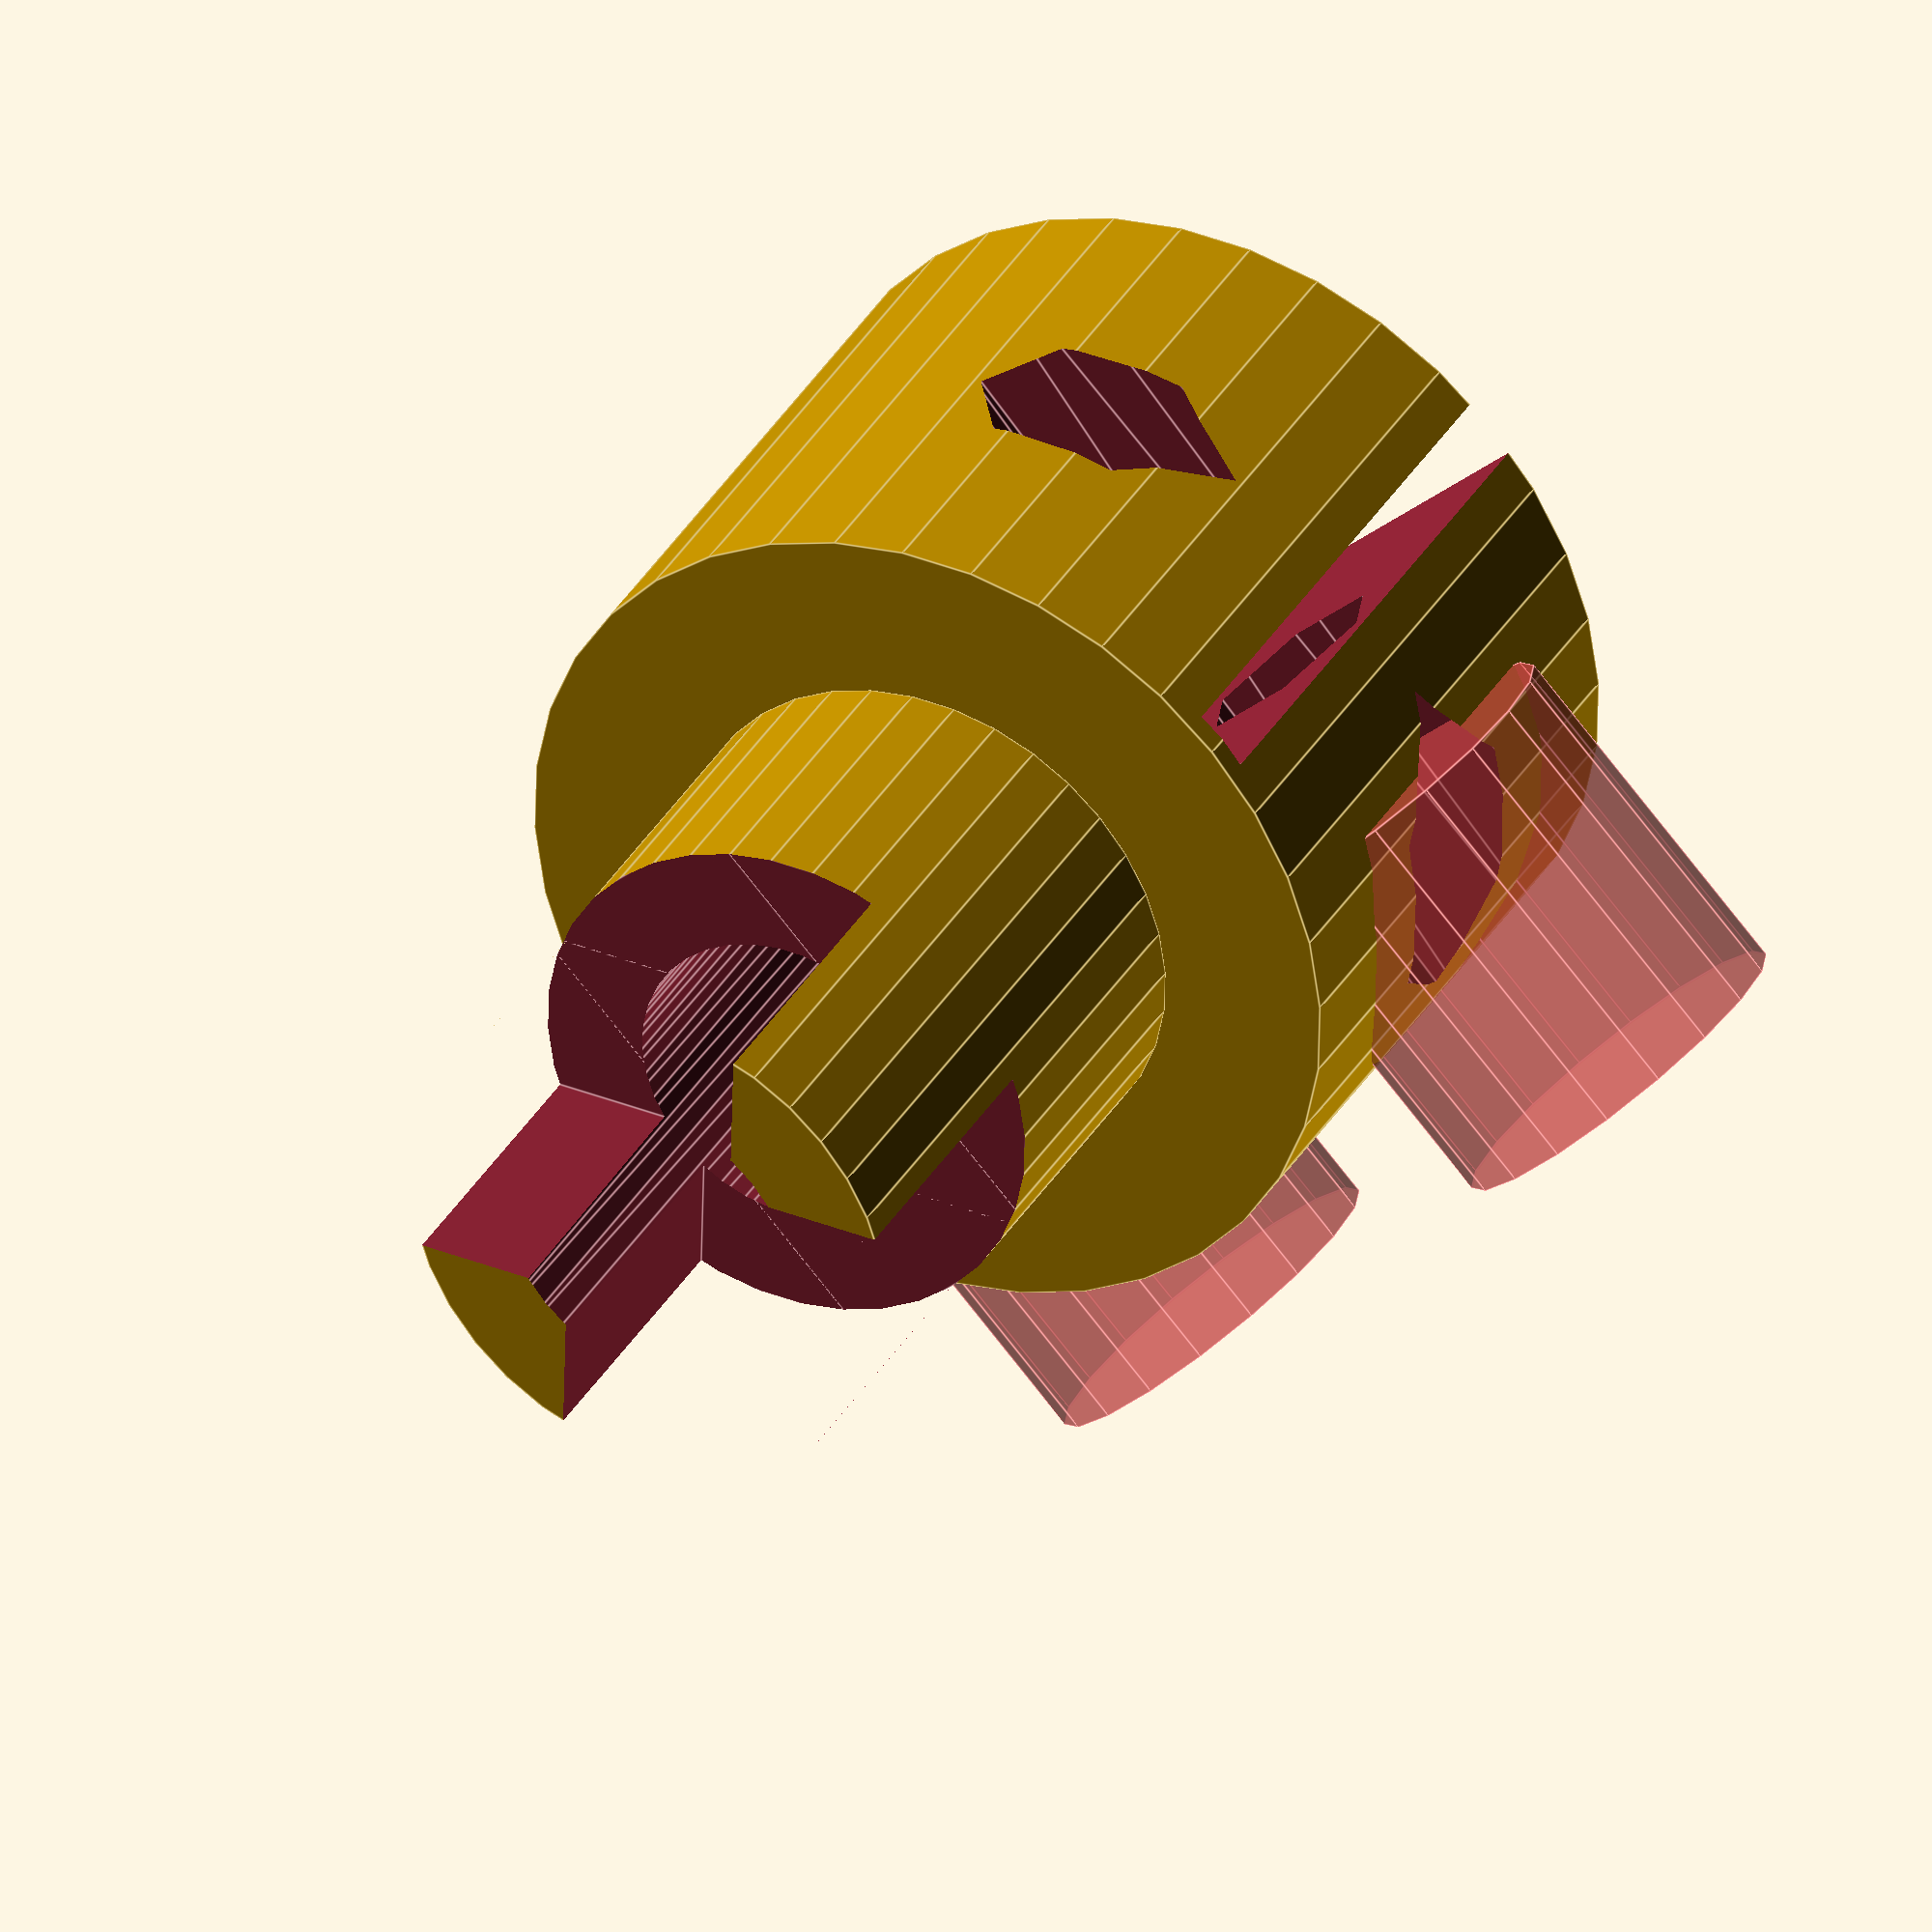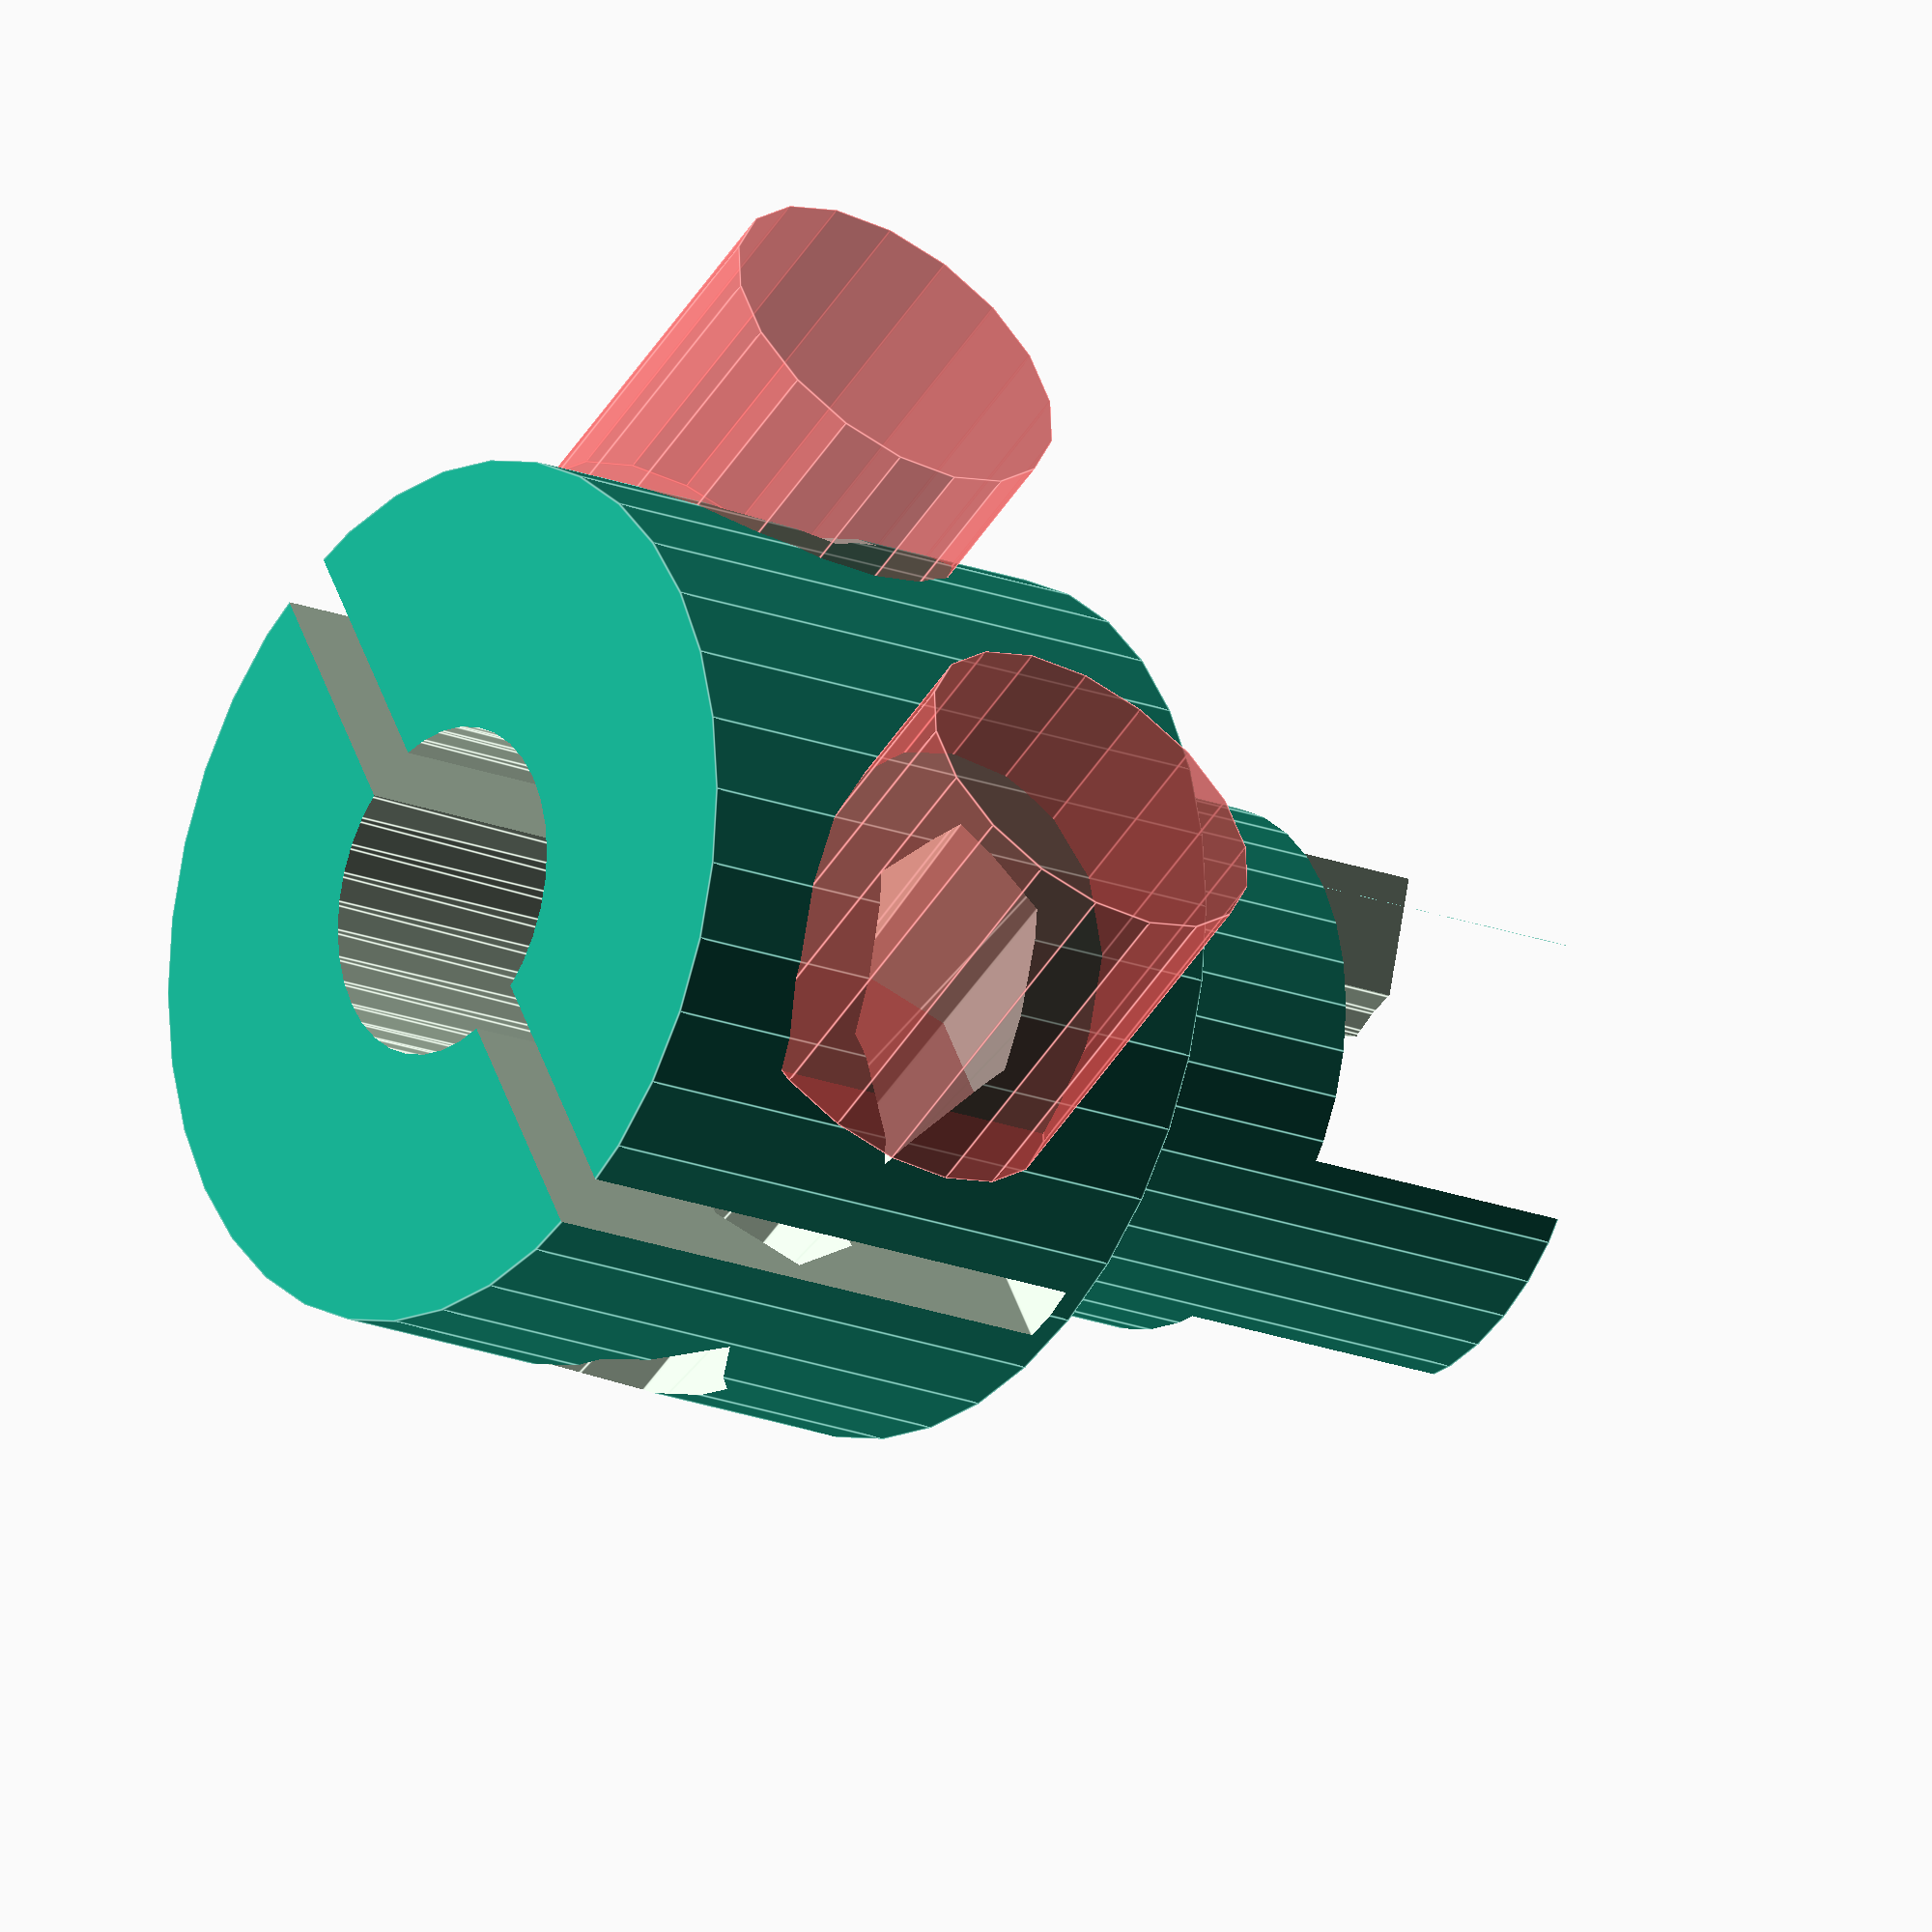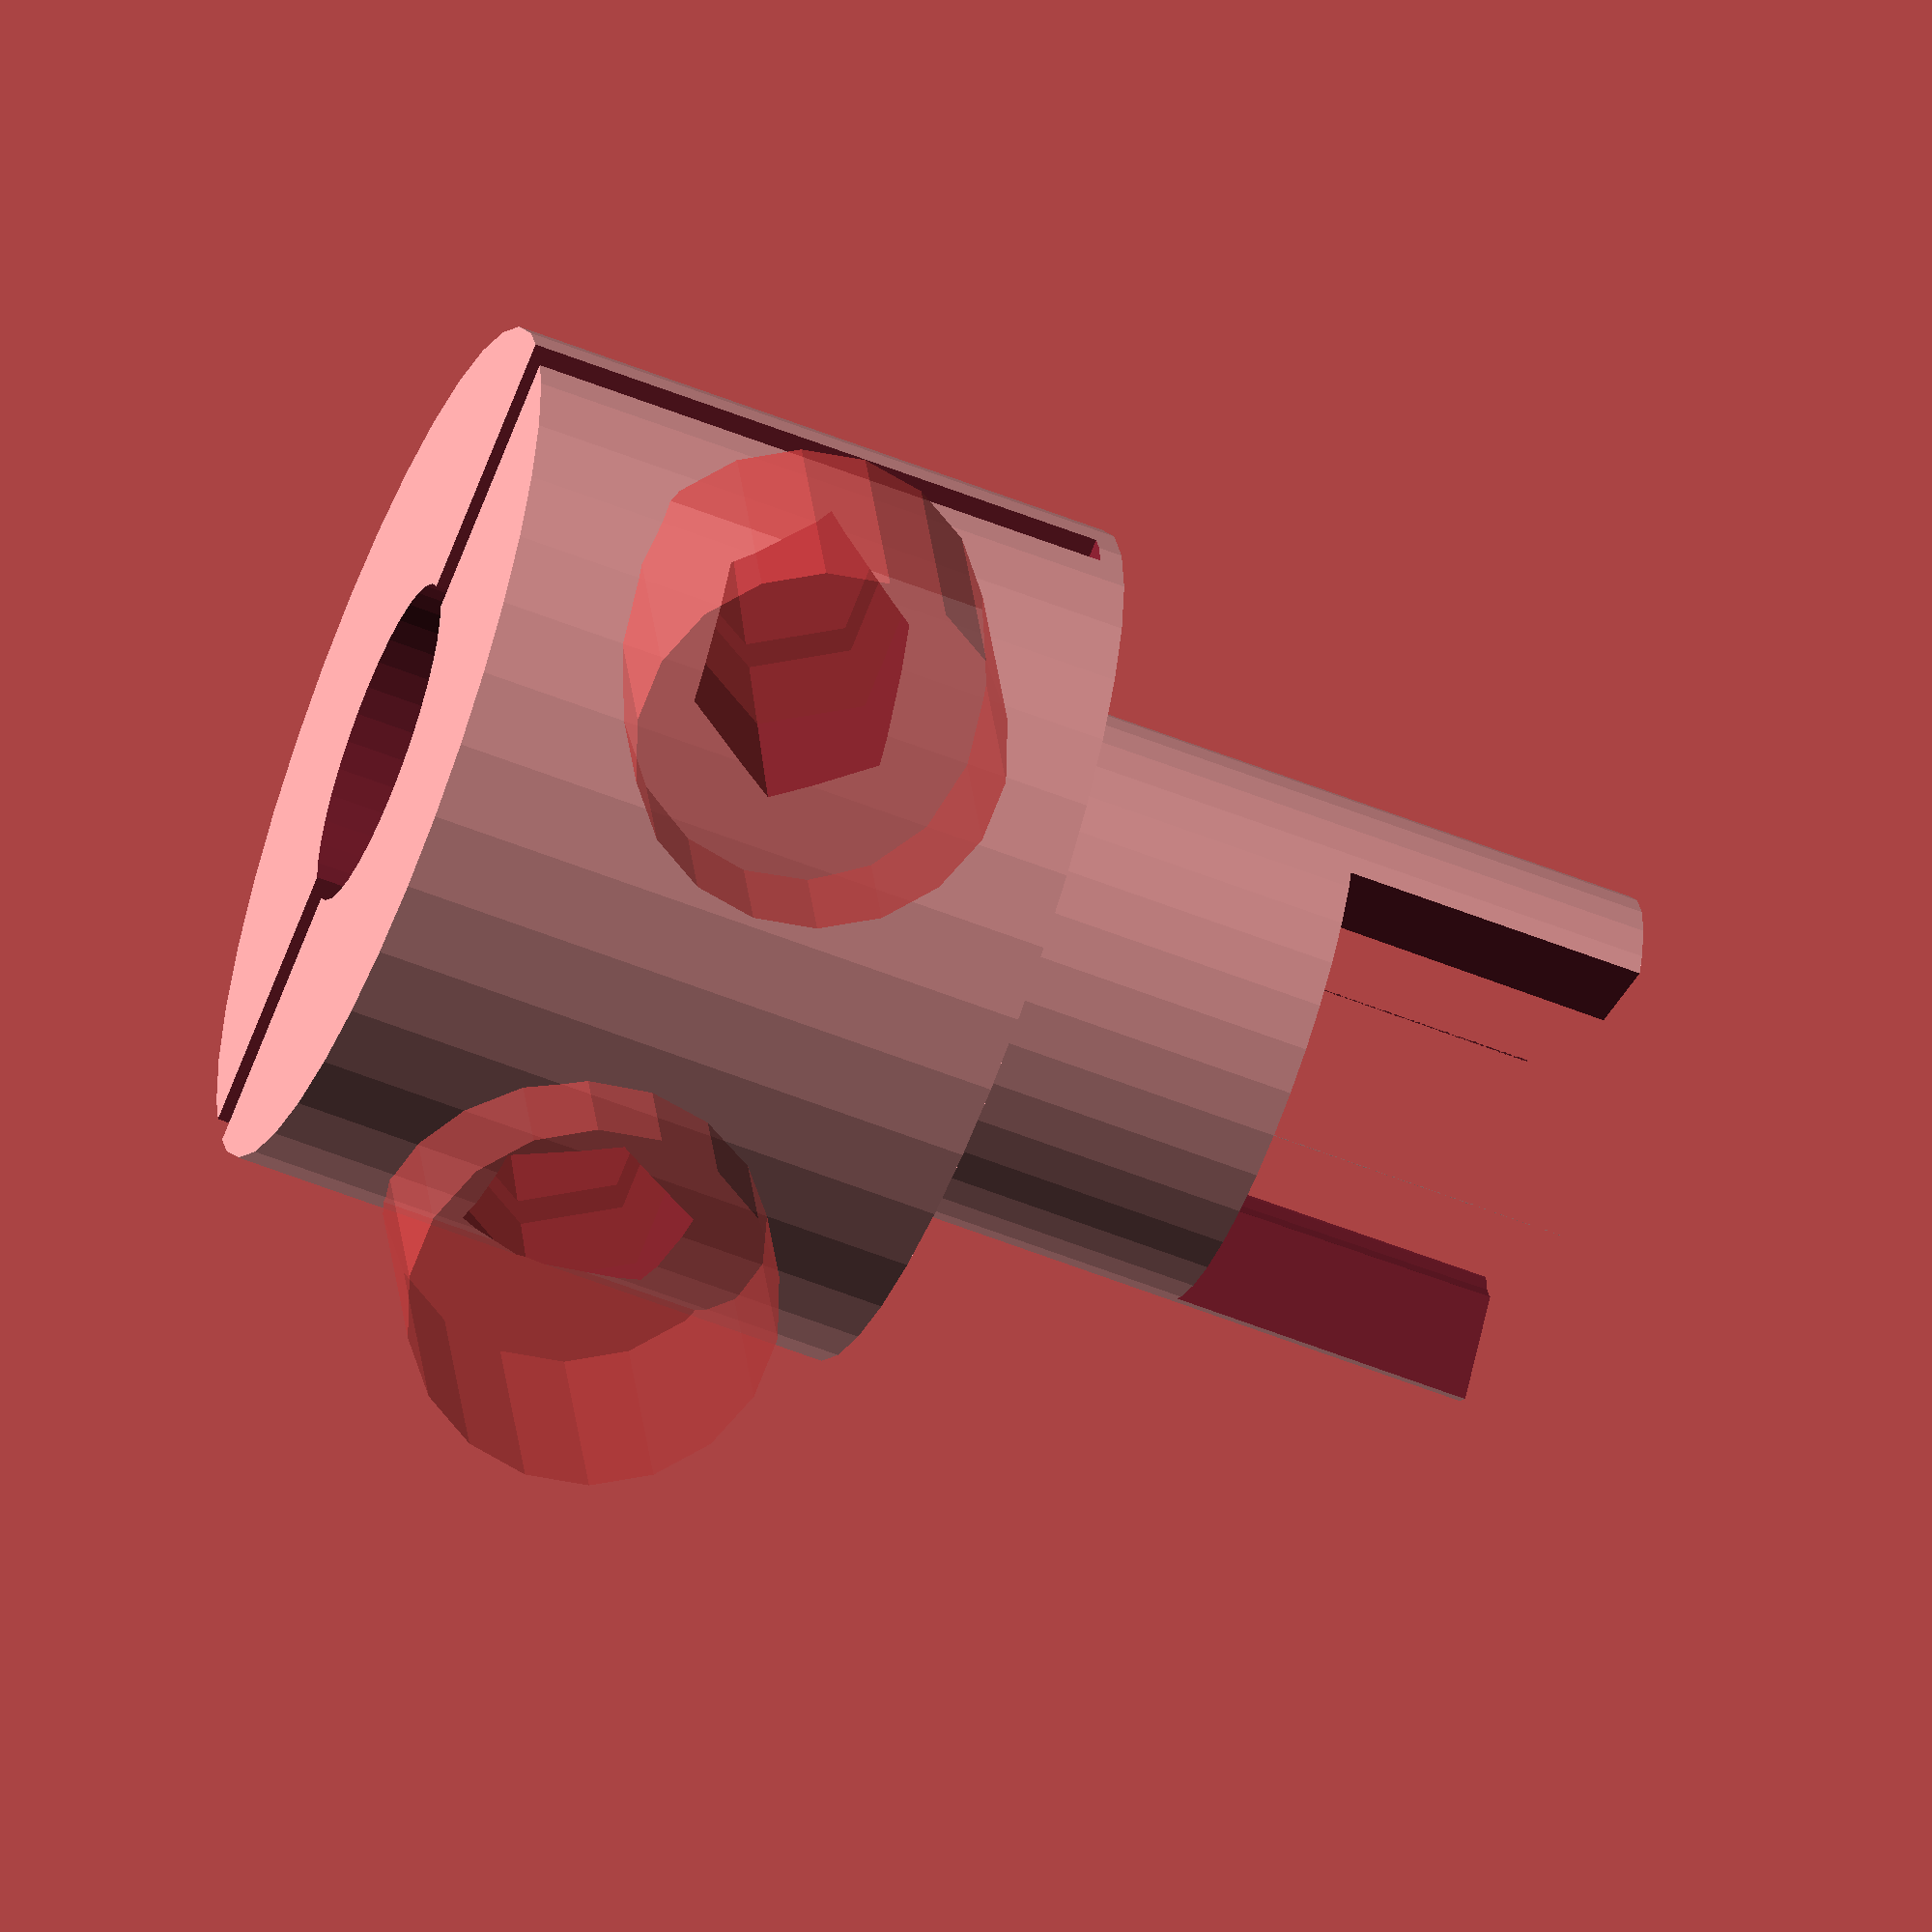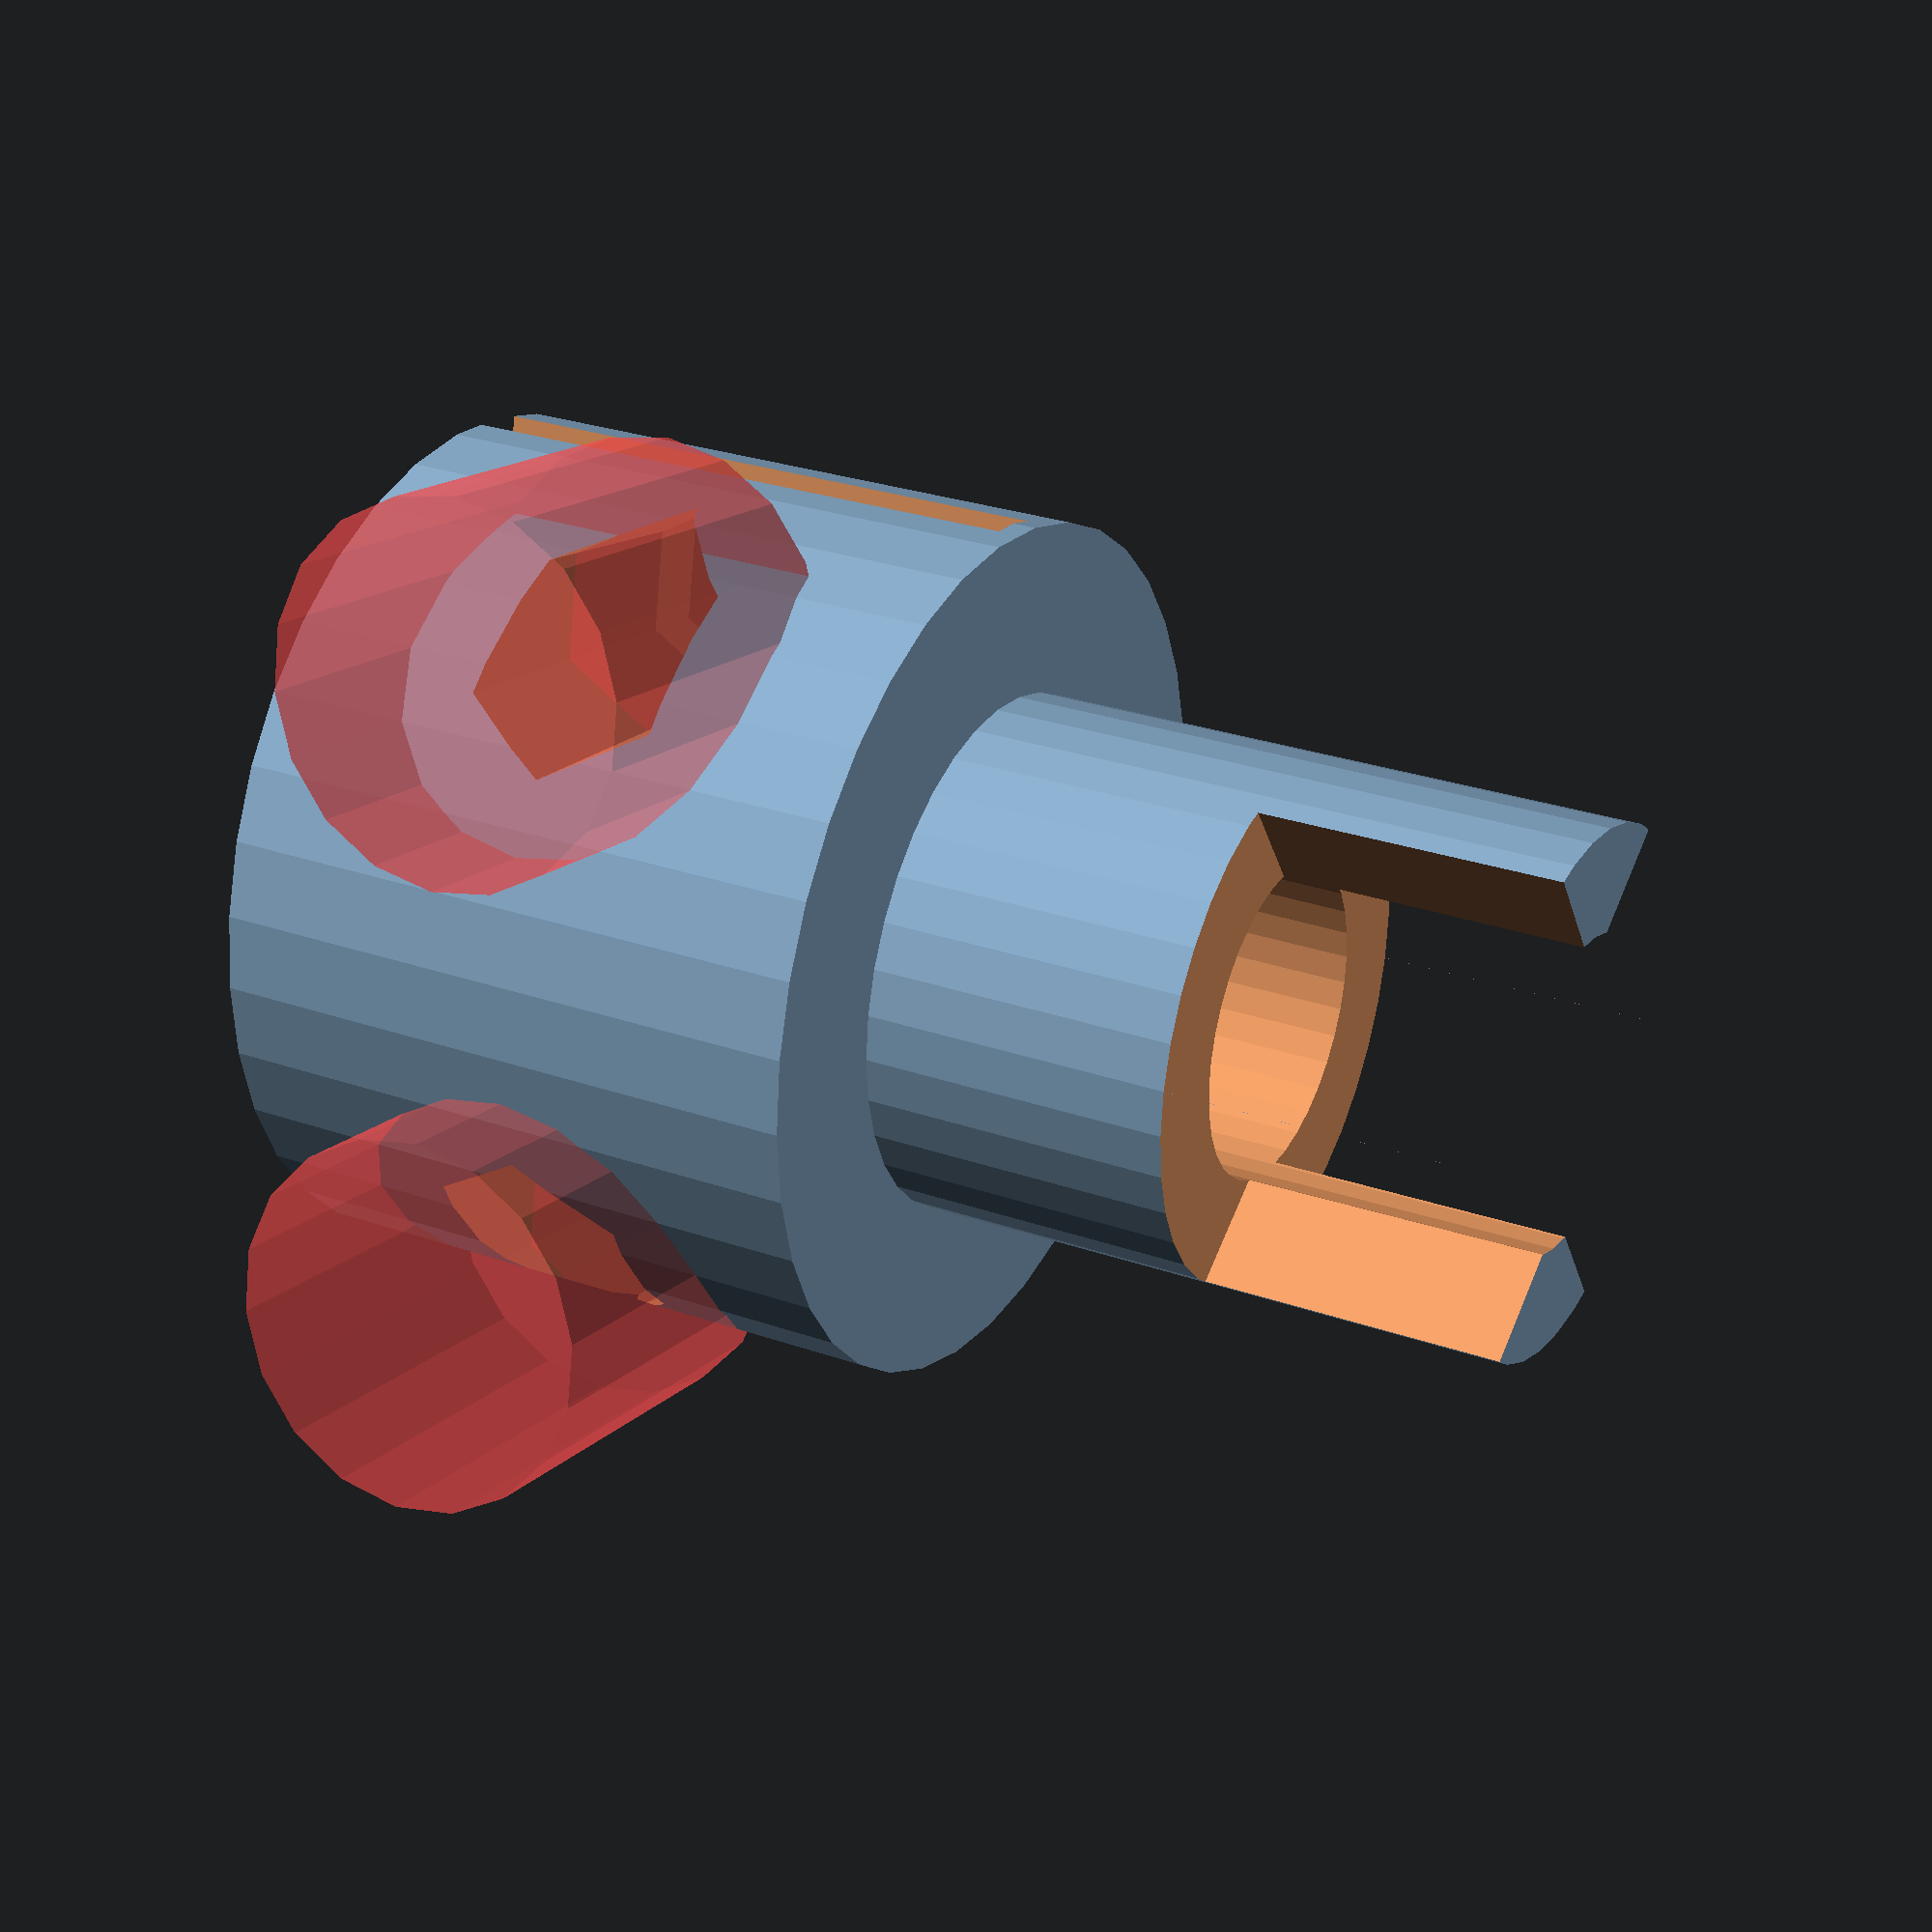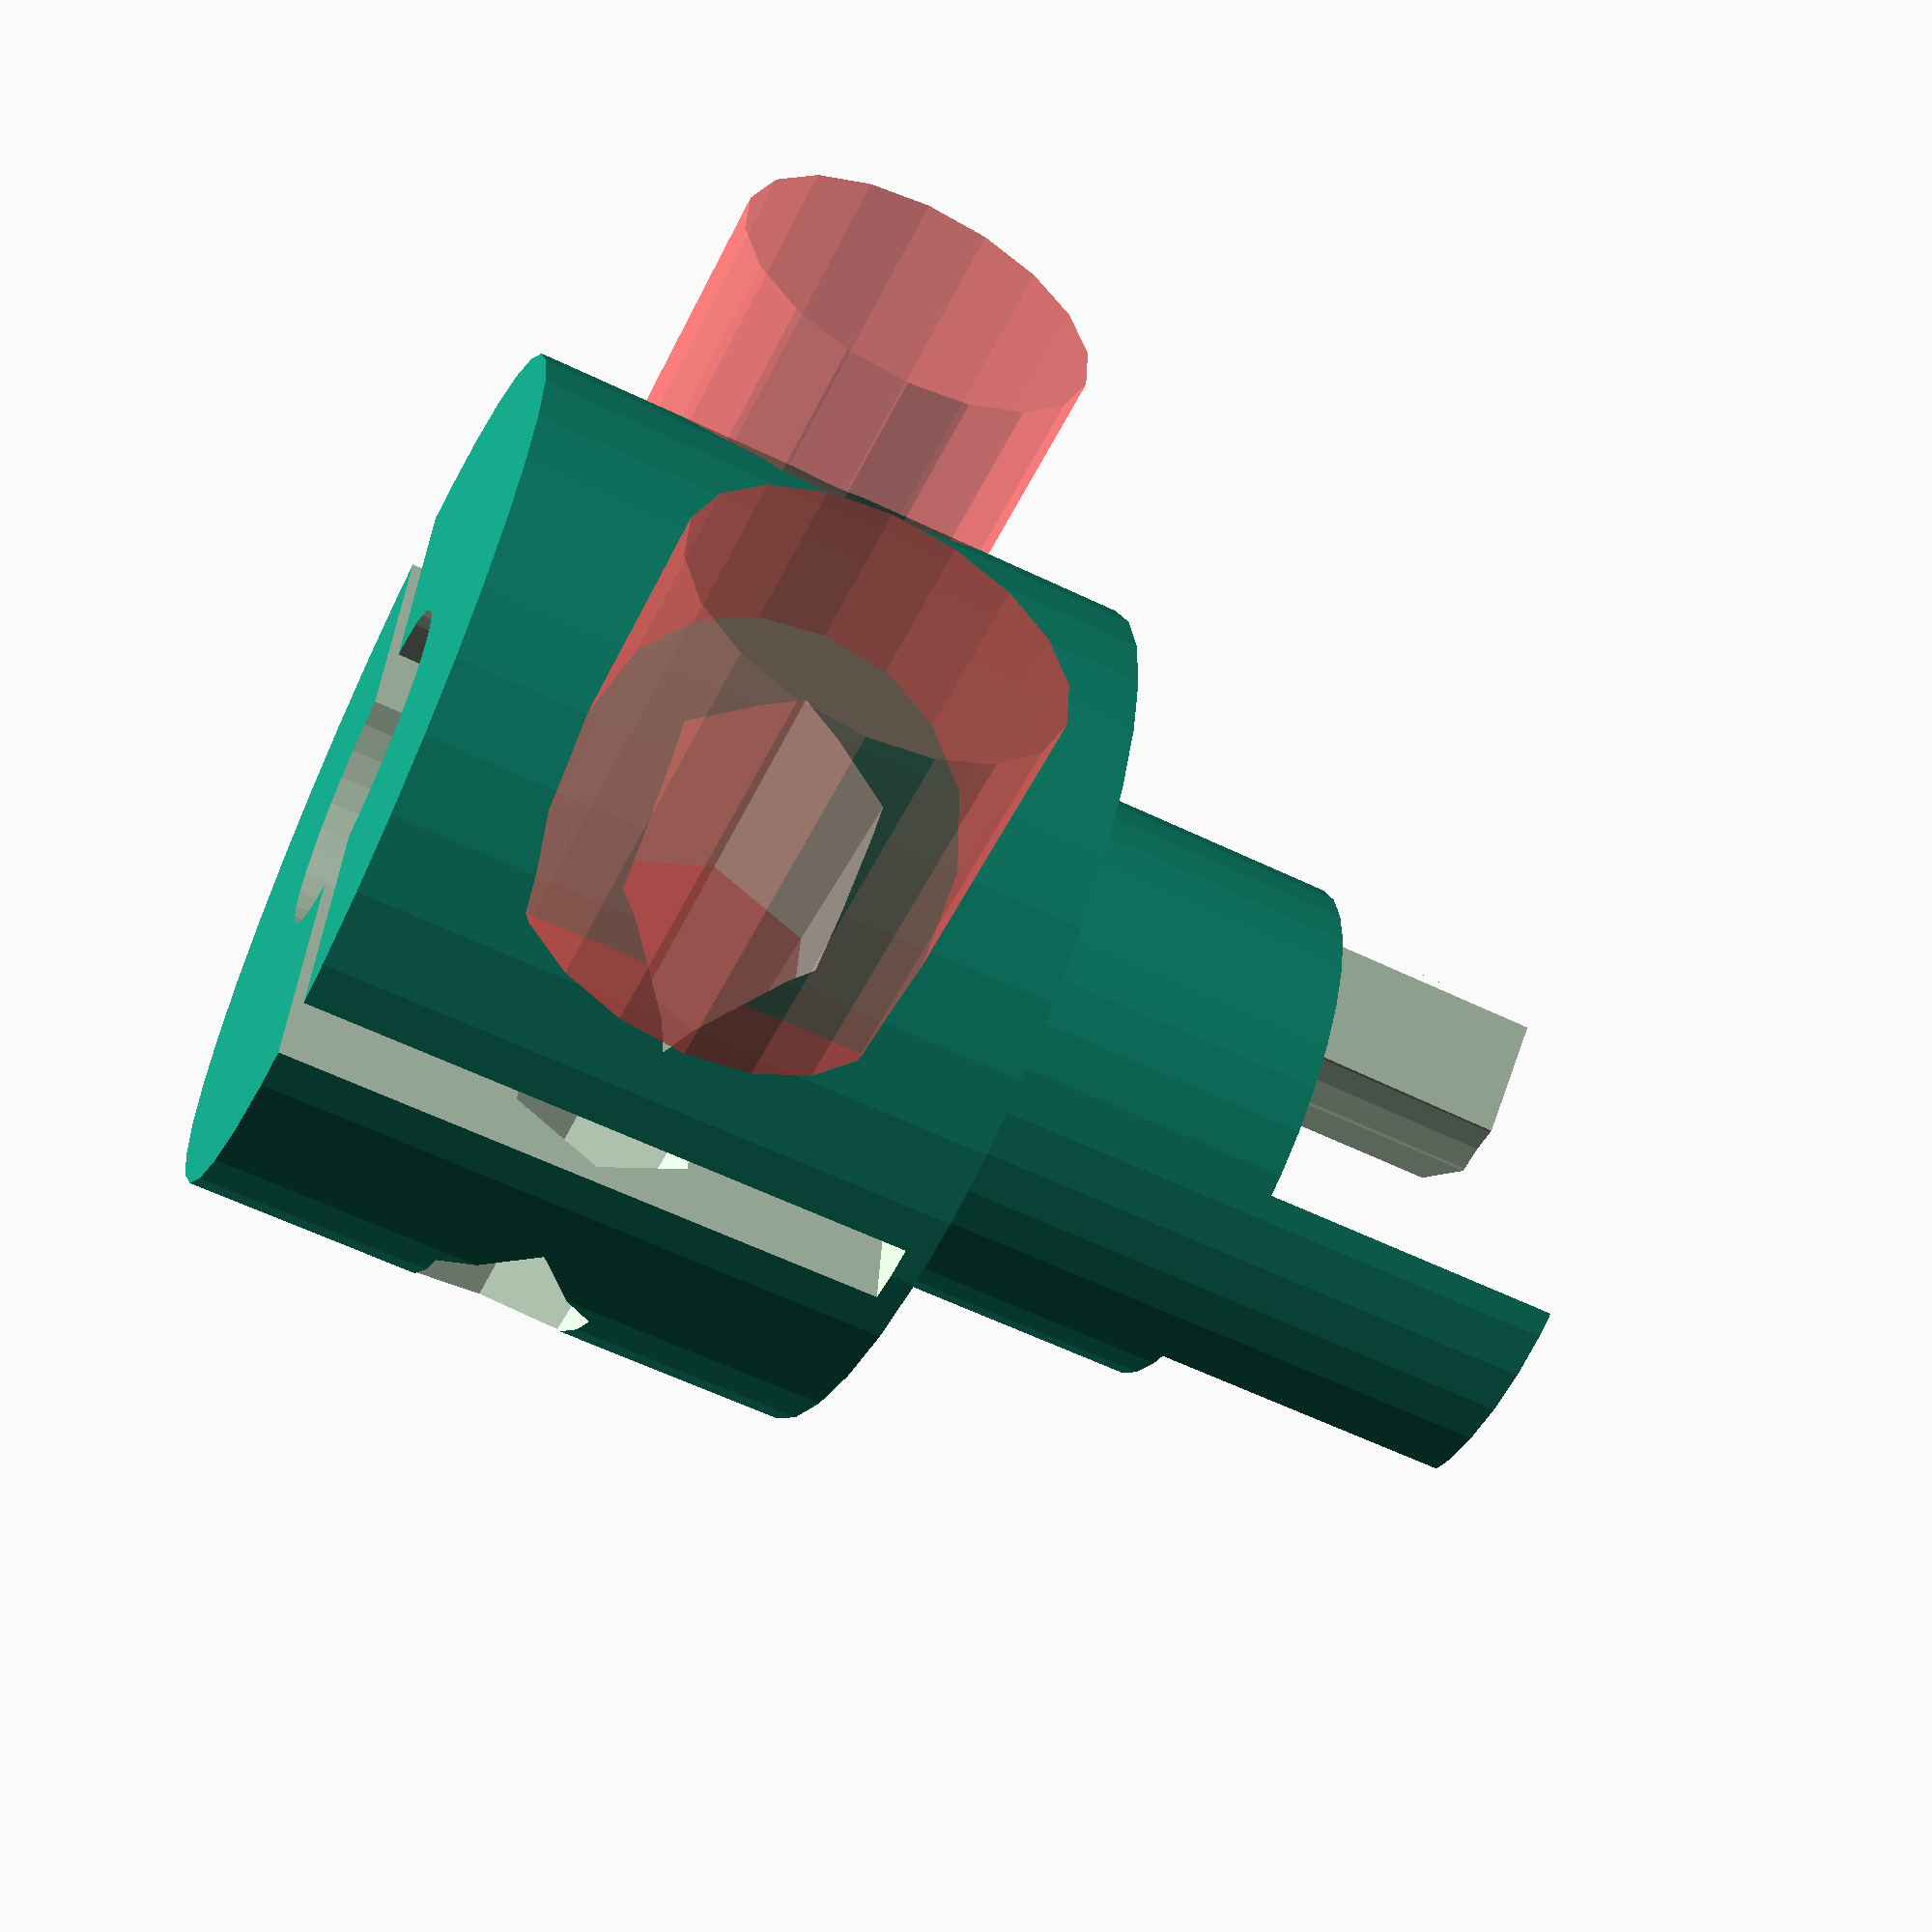
<openscad>
//my own special spider coupling!
//this is a special spider coupling meant to fit into a (extruded) aluminium tube, initially with ID of ~10

ID=9.5;
Height=20;
Base=20;
tol=0.05;


module topLock(Radius=5)
{
	translate([0,0,0])
	{
		difference()
		{
			union()
			{
				translate([0,0,Height/2 + 1])
					cylinder(r=Radius, h= Height/2, $fn=36);
				translate([0,0,Height/2])
					cylinder(r1=Radius-0.7, r2 = Radius, h=1, $fn=36);	
			}
			//tapered hole for M3 bolt to lock the spider in place
			translate([0,0,Height/2])
				cylinder(r1=1.6, r2=1.2, h= Height/2 +1 , $fn=36);
		}
	}	
}

module topCross(Radius=5)
{
	translate([0,0,0])
	{
		difference()
		{
			union()
			{
				translate([0,0,0])
					cylinder(r=Radius, h= Height/2-1, $fn=36);
				translate([0,0,Height/2-1])
					cylinder(r2=Radius-0.7, r1 = Radius, h=1, $fn=36);	
			}
			//tapered hole for M3 bolt to lock the spider in place
			translate([0,0,0])
				cylinder(r=1.7, h= Height/2 +1 , $fn=36);
			translate([0,0,0])
				cylinder(r=3, h=Height/2 -1, $fn=36);
			//one half of cross
			for (i=[-1,1])
			{
				//translate([2*i*Radius/3,0,0])
				rotate([0,0,i*45])
					cube([2*Radius/3,2*Radius, Height/2 ], center=true );
			}
			cube([2*Radius, Radius, Height/2 ], center=true);
		}
	}
}

module bottomCross(Radius=4.5)
{
	translate([0,0,0])
	{
		difference()
		{
			union()
			{
				translate([0,0,-Height/4])
					cylinder(r=Radius, h= Height/2, $fn=36);
				translate([0,0,-Height/4 -10])
					cylinder(r=7, h= 10, $fn=36);	
			}
			//hole for 5mm axis on stepper
			translate([0,0,-Height/2 -10])
				cylinder(r1=2.7, r2=2.5 ,h= Height +10 , $fn=36);
			//one half of cross
			for (i=[-1,1])
			{
				translate([0,0,Height/8 + tol])
				rotate([0,0,i*45])
					cube([2*Radius/3,2*Radius, Height/4 ], center=true );
			}
			translate([0,0,Height/8 + tol ])
				cube([Radius, 2*Radius, Height/4 ], center=true);
			translate([0,0,-Height/1.3])
				cube([Base, 0.05* Base, Height], center=true);	
			for (i=[-1,1])
			{
				translate([i*Base/4,0,-Height/2])
					rotate([90,0,0])
						cylinder(r1=2, r2=1.25, h=Base, center=true, $fn=6);

				#translate([i*Base/4,3,-Height/2])
					rotate([-90,0,0])
						cylinder(r=3, h=6, , $fn=18);
			}			
		}
	}
}

//topLock(ID/2);
//topCross(ID/2);
bottomCross(ID/2-0.5);
</openscad>
<views>
elev=144.7 azim=316.4 roll=153.6 proj=o view=edges
elev=197.5 azim=119.9 roll=308.7 proj=o view=edges
elev=61.2 azim=190.3 roll=248.3 proj=o view=wireframe
elev=152.2 azim=100.9 roll=241.9 proj=p view=wireframe
elev=60.3 azim=263.9 roll=243.8 proj=p view=solid
</views>
